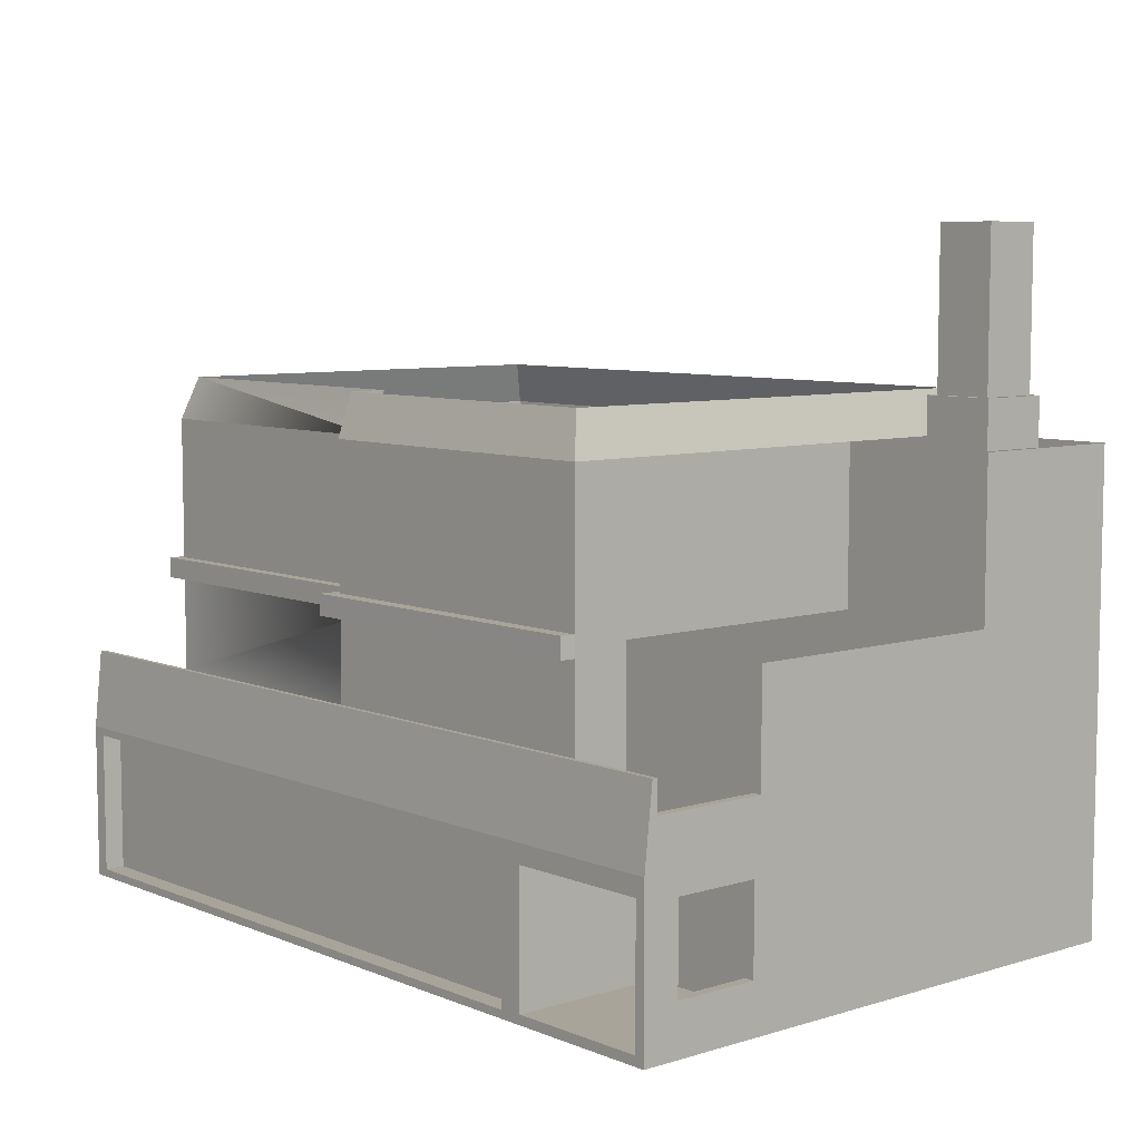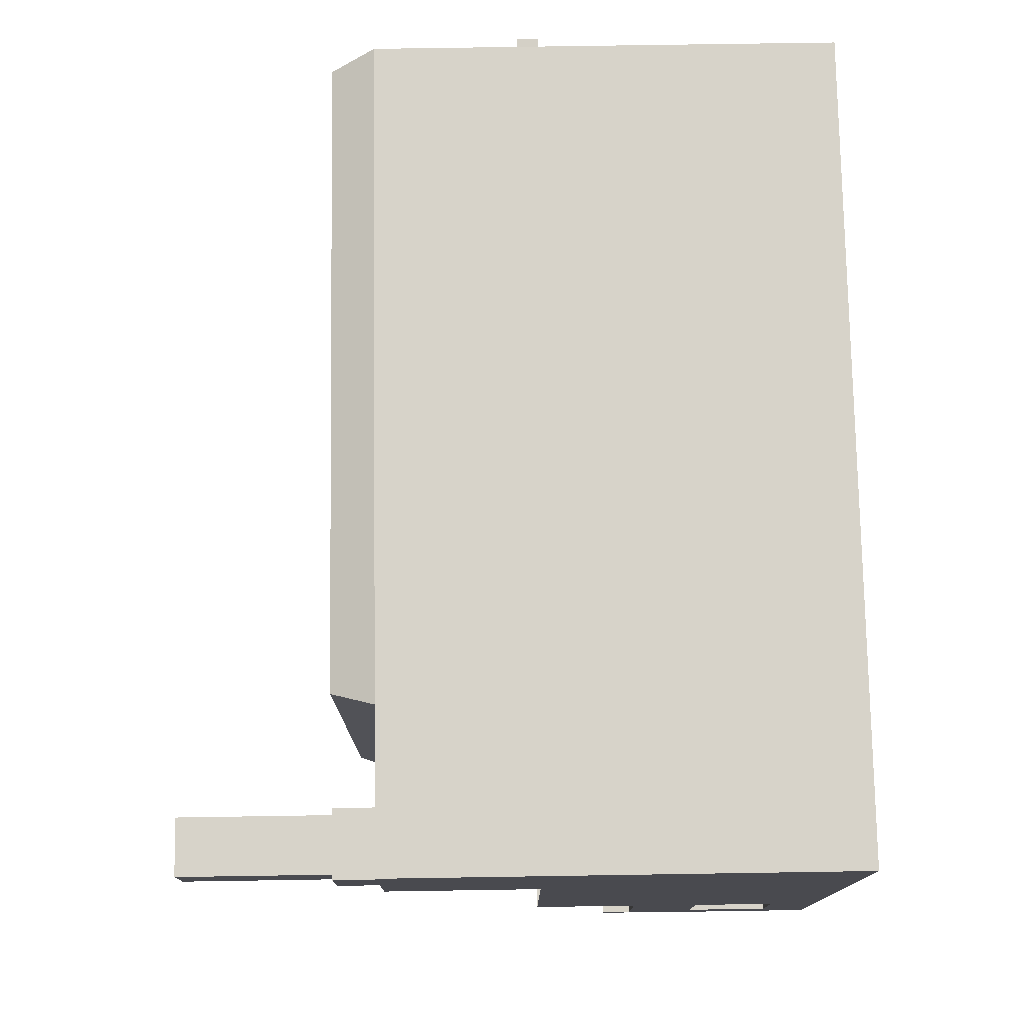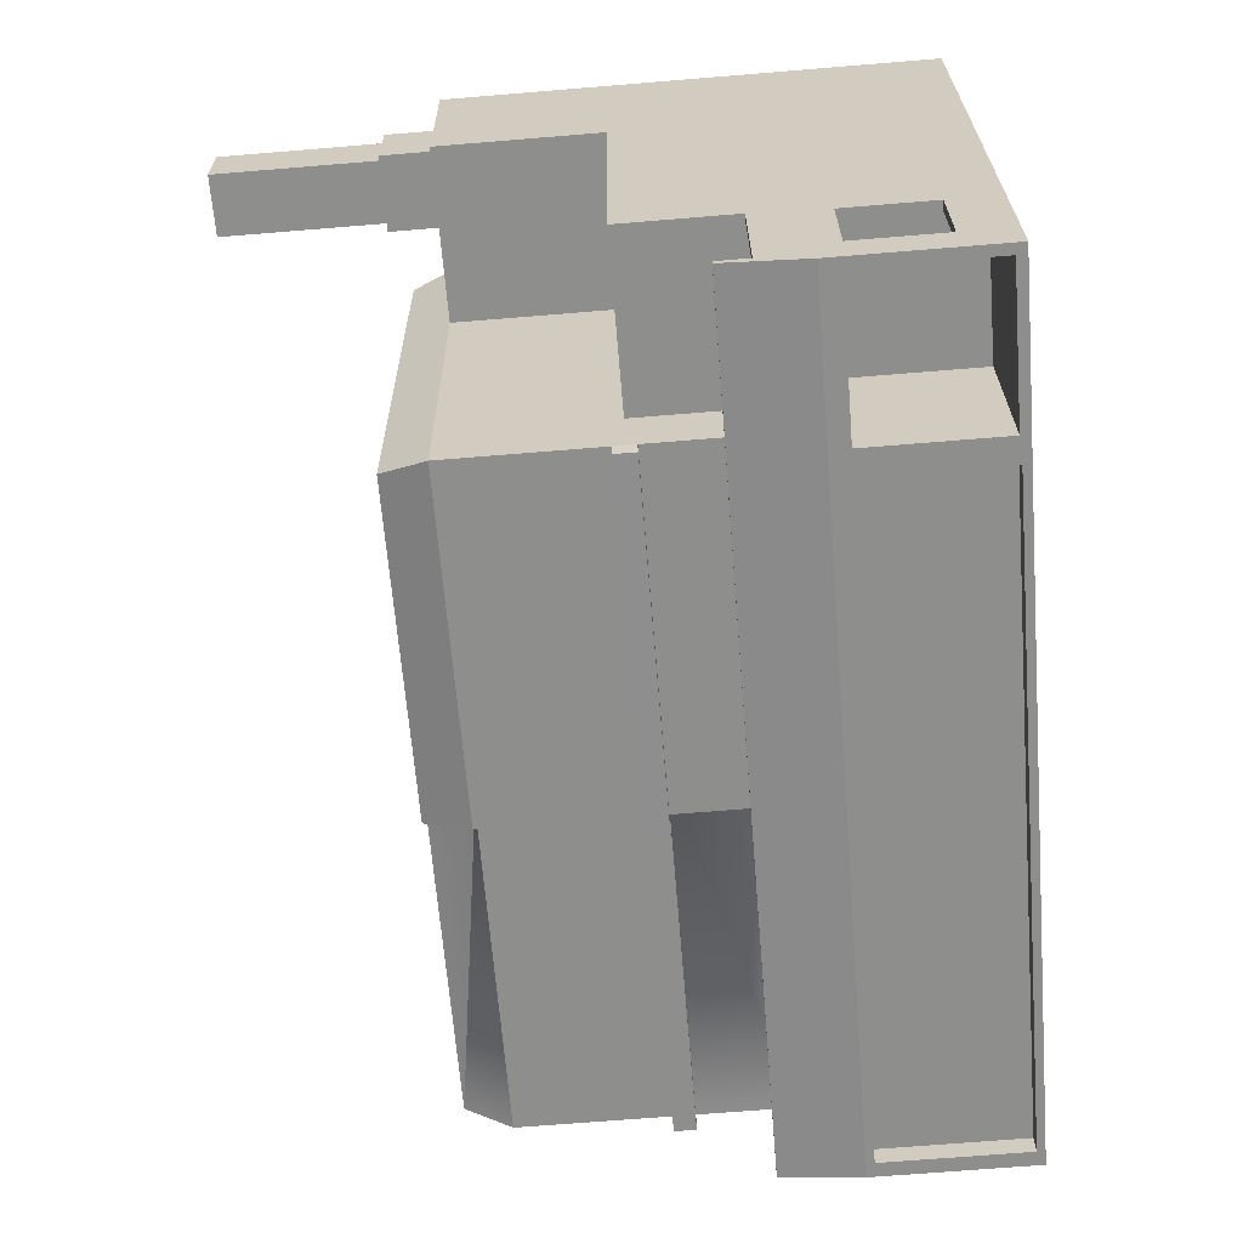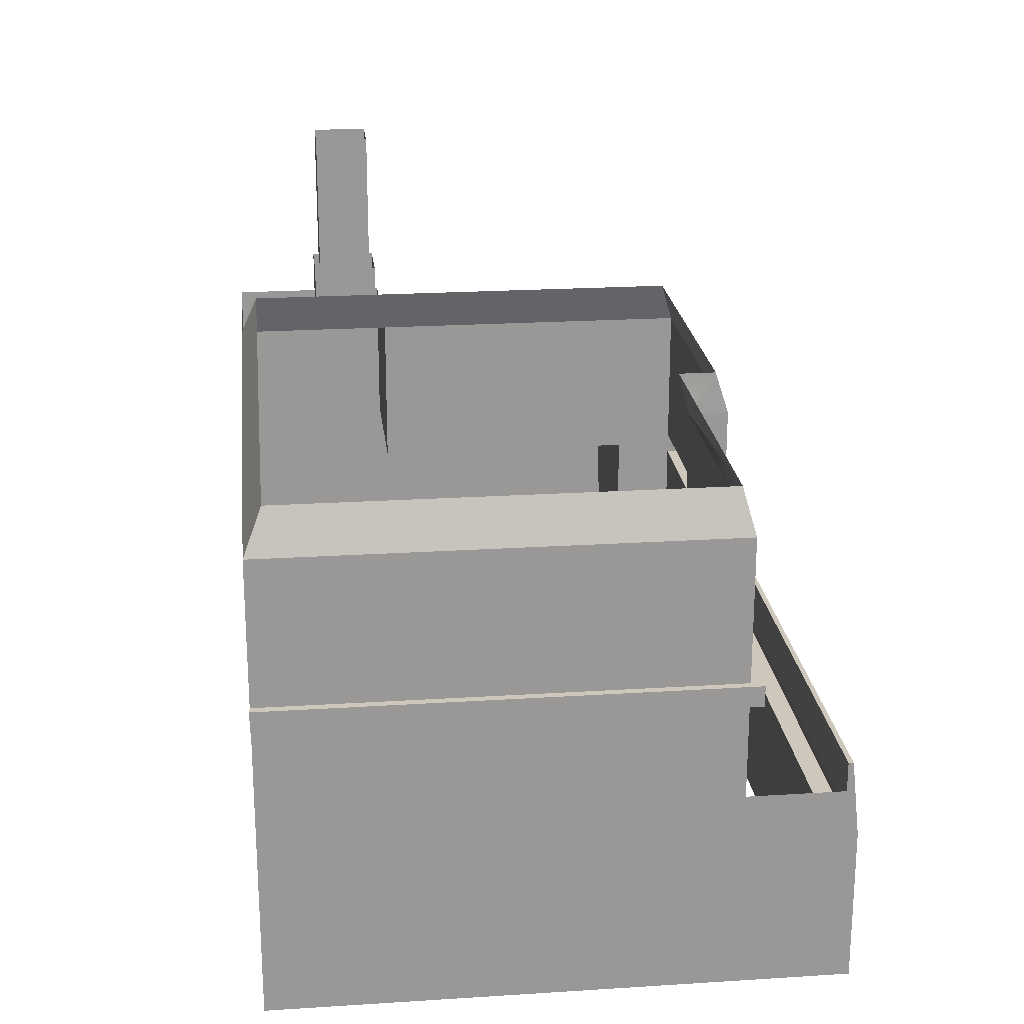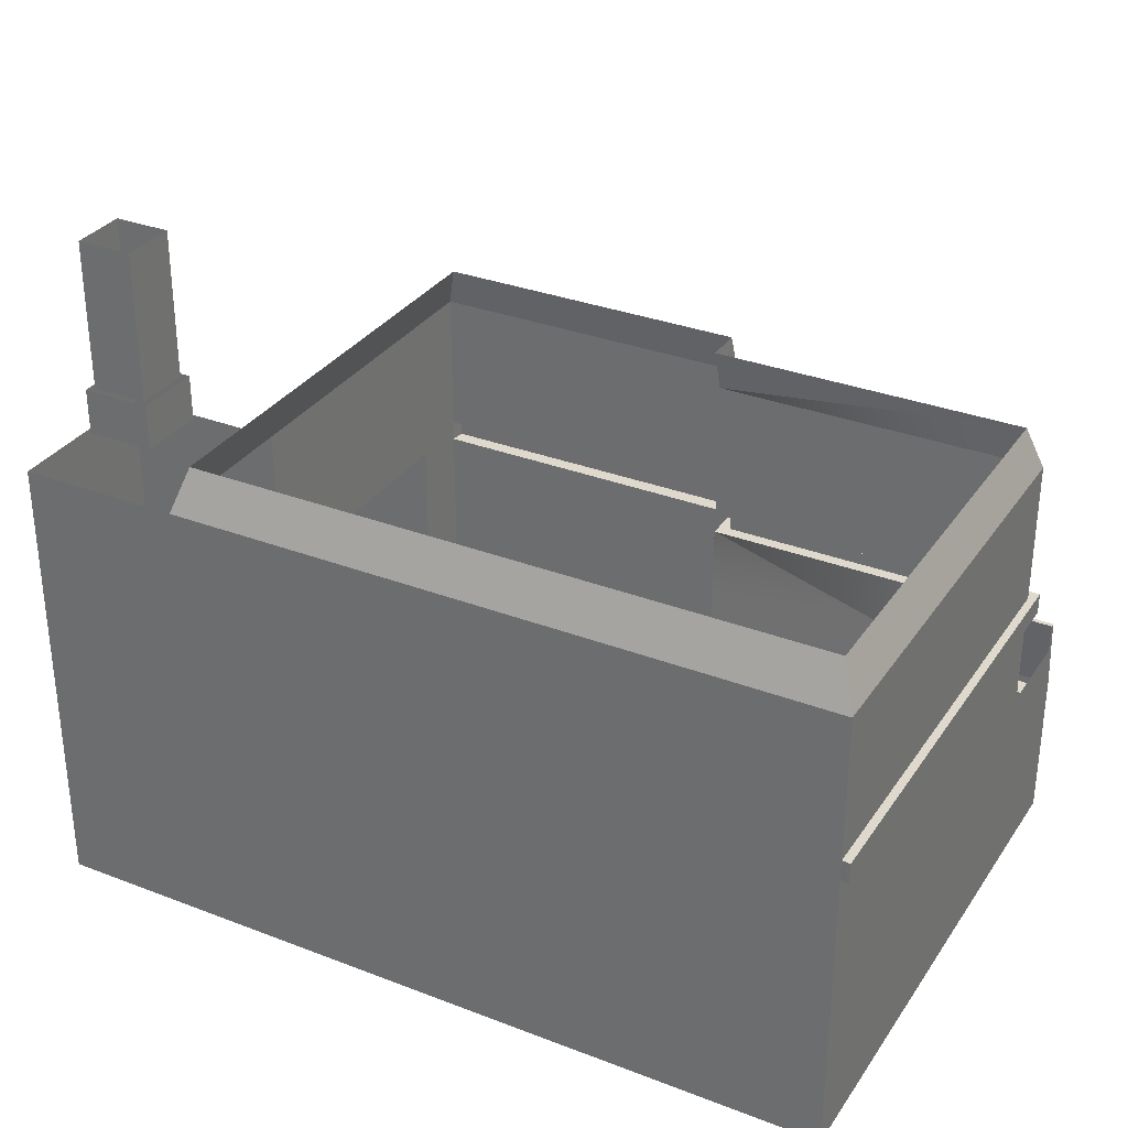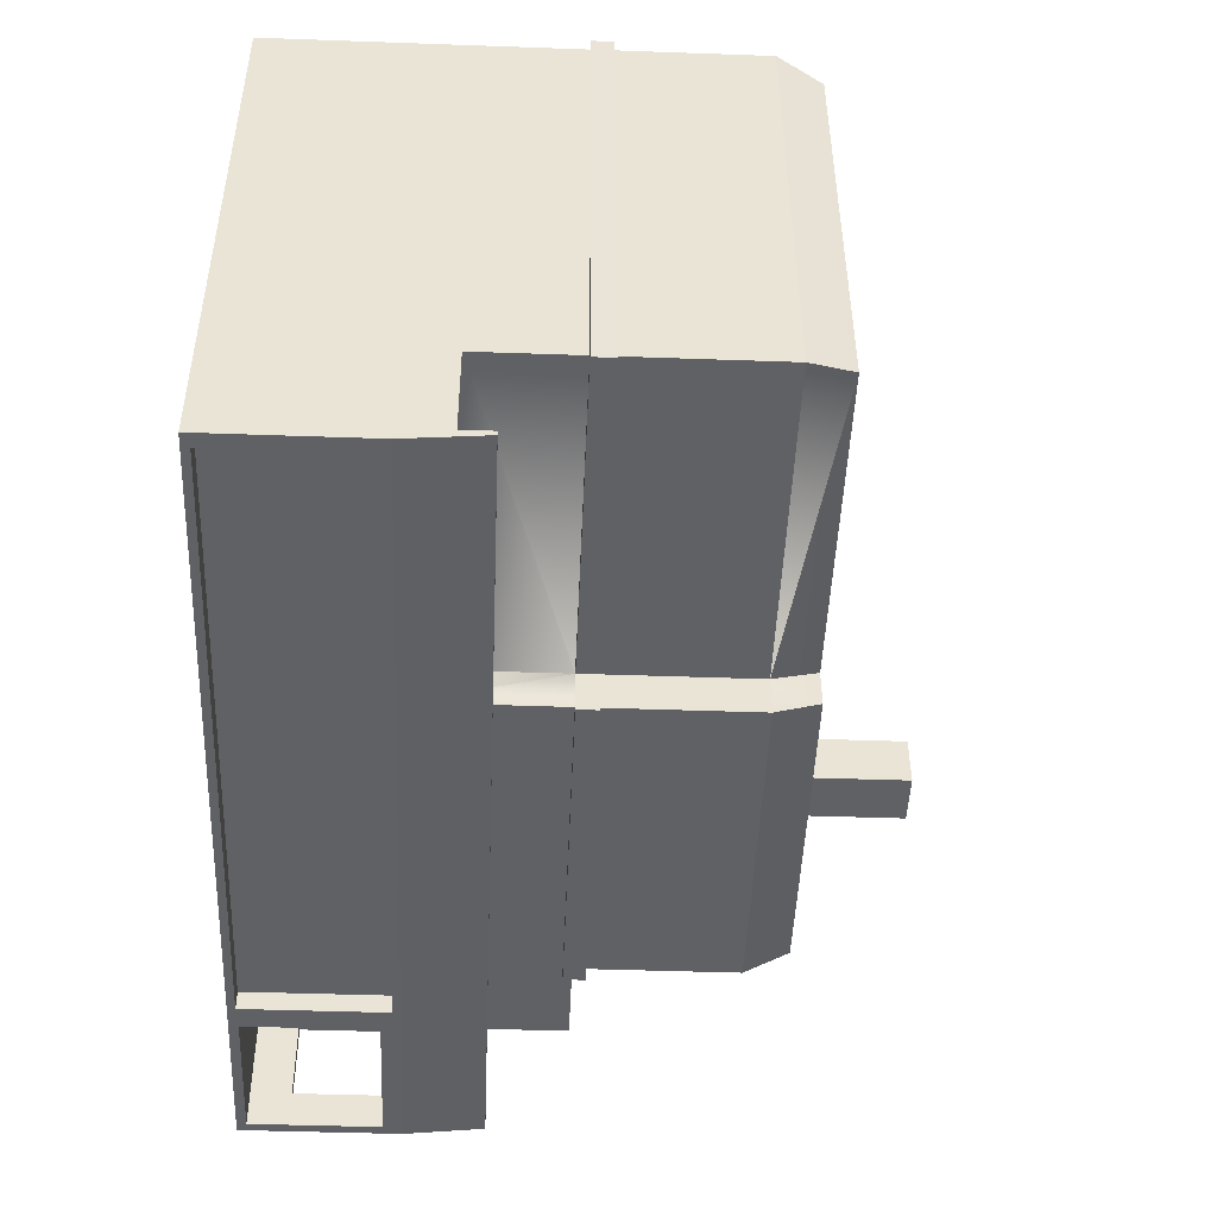
<metadata>
{"format":"obj","ext":"obj","renderer":"f3d","projection":"perspective","resolution":1024,"background":"white","views":[{"elev":7.3,"azim":-135.3,"up":"+Y"},{"elev":72.0,"azim":-90.9,"up":"+Z"},{"elev":-69.2,"azim":-85.3,"up":"+Z"},{"elev":21.9,"azim":79.3,"up":"+Y"},{"elev":31.9,"azim":24.1,"up":"+Y"},{"elev":-43.8,"azim":87.6,"up":"+Z"}]}
</metadata>
<code>
o casa.001_Plane_Plane.001
v 15.01 -6.835 11.93
v 16.35 -6.835 -5.675
v 16.35 -5.007 -5.675
v 16.35 -1.244 -5.675
v 15.01 -1.244 11.93
v 15.01 -12.83 11.93
v 16.35 -12.83 -5.675
v -9.038 -6.835 -11.86
v -15.31 -3.853 -12.01
v -9.062 -3.853 -11.54
v -14.9 -7.549 -12.3
v -15.28 -6.835 -12.33
v 16.67 -12.83 -9.908
v 16.11 -7.135 -9.95
v 16.67 -6.835 -9.908
v 3.816 -12.83 -10.88
v 16.11 -12.53 -9.95
v -9.411 -0.4404 -6.933
v -9.411 -0.8424 -6.933
v -10.22 -0.8424 3.671
v -15.33 -5.009 -7.382
v -15.66 -0.8424 -7.406
v -9.411 -1.244 -6.933
v -9.24 5.151 -9.196
v -9.24 -0.4404 -9.196
v 3.614 -0.4404 -8.222
v 3.495 5.151 -6.649
v 3.495 -0.4404 -6.649
v 3.614 5.151 -8.222
v 16.35 5.151 -5.675
v 16.35 -0.4404 -5.675
v 15.01 -0.4404 11.93
v 15.01 5.151 11.93
v -16.46 -0.8424 3.198
v -16.46 5.151 3.198
v -13.34 5.151 3.434
v 2.16 5.151 10.96
v -10.12 6.829 9.329
v -10.69 5.151 9.981
v 3.614 -6.835 -8.222
v 3.495 -1.244 -6.649
v 3.495 -6.835 -6.649
v -9.411 -6.835 -6.933
v -9.24 -1.244 -9.196
v -9.24 -6.835 -9.196
v 3.614 -1.244 -8.222
v 3.516 6.829 -7.691
v 3.404 6.829 -6.219
v -8.478 -7.135 -11.81
v -8.535 -12.53 -11.05
v -8.478 -12.53 -11.81
v 3.758 -7.135 -10.12
v 3.816 -7.135 -10.88
v -9.038 -12.83 -11.86
v 3.816 -6.835 -10.88
v 3.816 -12.53 -10.88
v 3.758 -12.53 -10.12
v 16.05 -7.135 -9.188
v 16.05 -12.53 -9.188
v -8.535 -7.135 -11.05
v 15.33 -1.244 11.98
v -9.159 -0.4404 -9.741
v -9.159 -1.244 -9.741
v 4.113 -1.244 -8.77
v 3.985 -1.244 -7.087
v 3.985 -0.4404 -7.087
v 4.113 -0.4404 -8.77
v 15.33 -0.4404 11.98
v 16.68 -0.4404 -6.125
v 16.68 -1.244 -6.125
v -16.94 -6.835 9.507
v -16.94 -12.83 9.507
v 14.43 6.829 11.19
v -8.76 6.829 -8.622
v 15.68 6.829 -5.288
v 2.155 6.829 10.26
v -9.411 5.151 -6.933
v -14.9 -12.47 -12.3
v -15.01 -10.95 -10.89
v -15.35 -12.47 -6.372
v -9.416 -7.549 -11.89
v -9.416 -12.47 -11.89
v -15.28 -12.83 -12.33
v -9.866 -7.549 -5.956
v -9.866 -12.47 -5.956
v -15.35 -7.549 -6.372
v -9.077 -3.853 -11.35
v 3.792 -3.853 -10.57
v 16.63 -3.853 -9.399
v 16.65 -3.853 -9.591
v 3.777 -3.853 -10.37
v -15 -5.009 -11.8
v -15.66 -5.009 -7.406
v -15.33 -6.835 -7.382
v -15.39 -10.95 -10.92
v -15.39 -7.672 -10.92
v -16.46 5.151 6.142
v -16.25 6.938 3.442
v -16.25 5.151 3.442
v -13.58 5.151 3.645
v -13.78 6.938 6.345
v -13.78 5.151 6.345
v -13.58 6.938 3.645
v -16.46 6.938 6.142
v -14 6.938 6.09
v -16.2 12.83 5.923
v -16.2 6.938 5.923
v -16.04 12.83 3.696
v -16.04 6.938 3.696
v -13.83 6.938 3.863
v -14 12.83 6.09
v -13.83 12.83 3.863
v -15.26 -10.95 -7.625
v -15.26 -7.672 -7.625
v -15.64 -8.006 -7.653
v -15.64 -7.672 -7.653
v -15.64 -10.95 -7.653
v 16.63 -5.007 -9.399
v -10.22 5.151 3.671
v -13.82 5.151 9.744
v -16.94 5.151 9.507
v -15.01 -7.672 -10.89
v -15.32 -3.853 -11.82
v -15.32 -5.009 -11.82
v -15 -6.835 -11.8
v -16.7 5.151 6.352
f 1 2 3
f 4 5 3
f 5 1 3
f 1 6 2
f 6 7 2
f 8 9 10
f 8 11 12
f 13 14 15
f 16 17 13
f 18 19 20
f 21 22 23
f 18 24 25
f 26 27 28
f 25 29 26
f 28 30 31
f 32 30 33
f 34 35 36
f 37 38 39
f 40 41 42
f 43 44 45
f 45 46 40
f 27 47 48
f 49 50 51
f 14 52 53
f 54 49 51
f 55 49 8
f 55 14 53
f 16 51 56
f 50 52 57
f 57 58 59
f 51 57 56
f 56 59 17
f 53 60 49
f 17 58 14
f 4 61 5
f 26 62 25
f 46 63 64
f 46 65 41
f 44 19 25
f 66 64 67
f 63 67 64
f 32 61 68
f 61 69 68
f 4 65 70
f 71 72 37
f 31 68 69
f 66 26 28
f 30 73 33
f 29 74 47
f 27 75 30
f 37 73 76
f 74 77 38
f 78 79 80
f 54 81 8
f 54 78 82
f 83 11 78
f 80 84 85
f 78 85 82
f 82 84 81
f 81 86 11
f 9 87 10
f 88 89 90
f 10 91 88
f 8 88 55
f 55 90 15
f 92 93 21
f 94 92 21
f 12 95 96
f 97 98 99
f 100 101 102
f 99 103 100
f 102 104 97
f 105 106 107
f 107 108 109
f 110 111 105
f 109 112 110
f 86 113 114
f 115 116 114
f 95 113 79
f 96 114 116
f 117 83 72
f 79 96 95
f 66 31 69
f 66 70 65
f 93 71 34
f 118 2 15
f 3 42 41
f 8 12 9
f 8 81 11
f 13 17 14
f 16 56 17
f 20 119 18
f 119 77 18
f 21 93 22
f 22 19 23
f 23 43 21
f 43 94 21
f 18 77 24
f 26 29 27
f 25 24 29
f 28 27 30
f 32 31 30
f 119 20 36
f 20 34 36
f 37 76 38
f 40 46 41
f 43 23 44
f 45 44 46
f 27 29 47
f 49 60 50
f 14 58 52
f 54 8 49
f 55 53 49
f 55 15 14
f 16 54 51
f 50 60 52
f 57 52 58
f 51 50 57
f 56 57 59
f 53 52 60
f 17 59 58
f 4 70 61
f 26 67 62
f 46 44 63
f 46 64 65
f 25 62 63
f 63 44 25
f 44 23 19
f 19 18 25
f 66 65 64
f 63 62 67
f 32 5 61
f 61 70 69
f 4 41 65
f 32 33 37
f 39 120 71
f 120 121 71
f 32 37 5
f 37 39 71
f 5 37 1
f 6 1 37
f 6 37 72
f 31 32 68
f 66 67 26
f 30 75 73
f 29 24 74
f 27 48 75
f 37 33 73
f 24 77 74
f 77 39 38
f 78 11 79
f 11 122 79
f 79 113 80
f 54 82 81
f 54 83 78
f 83 12 11
f 80 86 84
f 78 80 85
f 82 85 84
f 81 84 86
f 9 123 87
f 88 91 89
f 10 87 91
f 8 10 88
f 55 88 90
f 92 124 93
f 94 125 92
f 116 115 71
f 12 83 95
f 96 116 12
f 116 71 12
f 97 104 98
f 100 103 101
f 99 98 103
f 102 101 104
f 105 111 106
f 107 106 108
f 110 112 111
f 109 108 112
f 86 80 113
f 114 122 86
f 122 11 86
f 114 113 115
f 113 117 115
f 95 117 113
f 96 122 114
f 72 71 117
f 71 115 117
f 117 95 83
f 79 122 96
f 66 28 31
f 66 69 70
f 124 123 9
f 71 121 34
f 121 126 34
f 126 35 34
f 34 22 93
f 124 9 12
f 93 124 12
f 93 12 71
f 118 3 2
f 2 7 13
f 13 15 2
f 15 90 118
f 90 89 118
f 41 4 3
f 3 2 42

</code>
